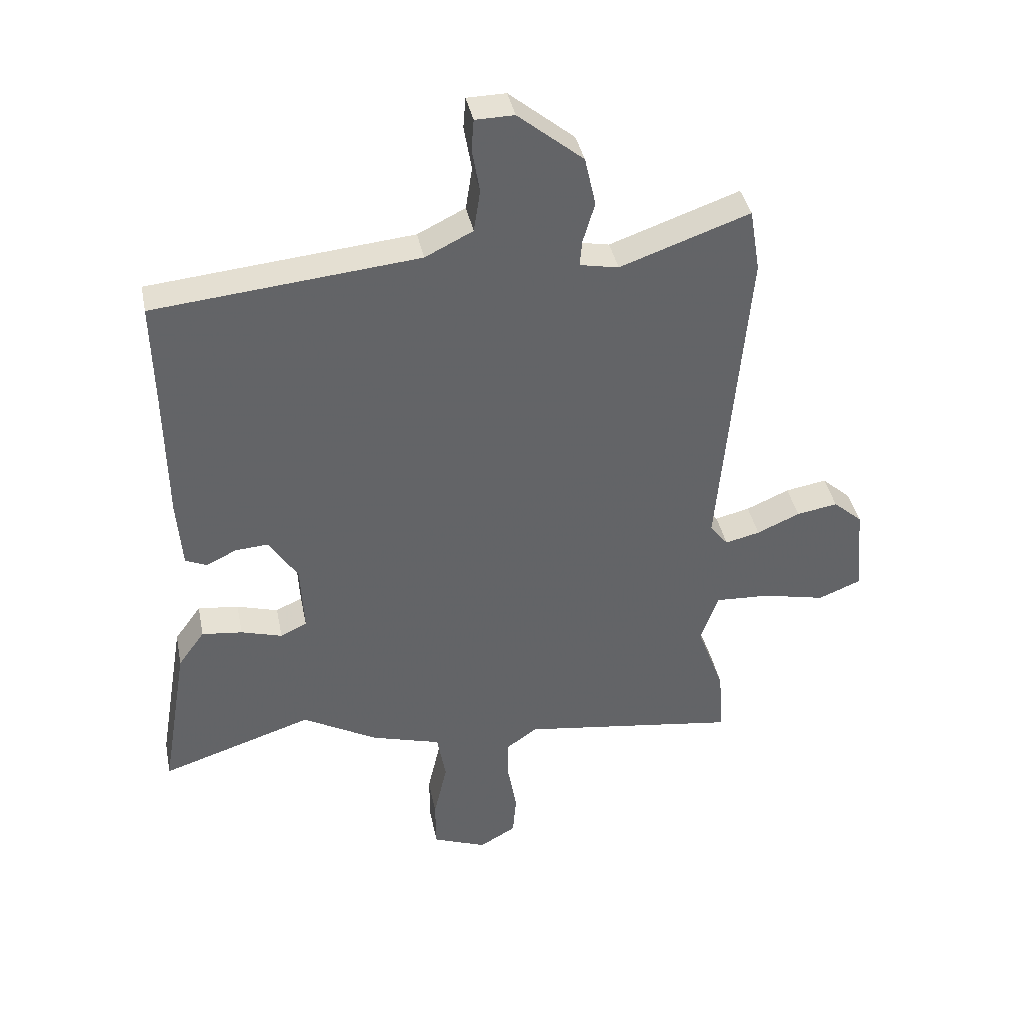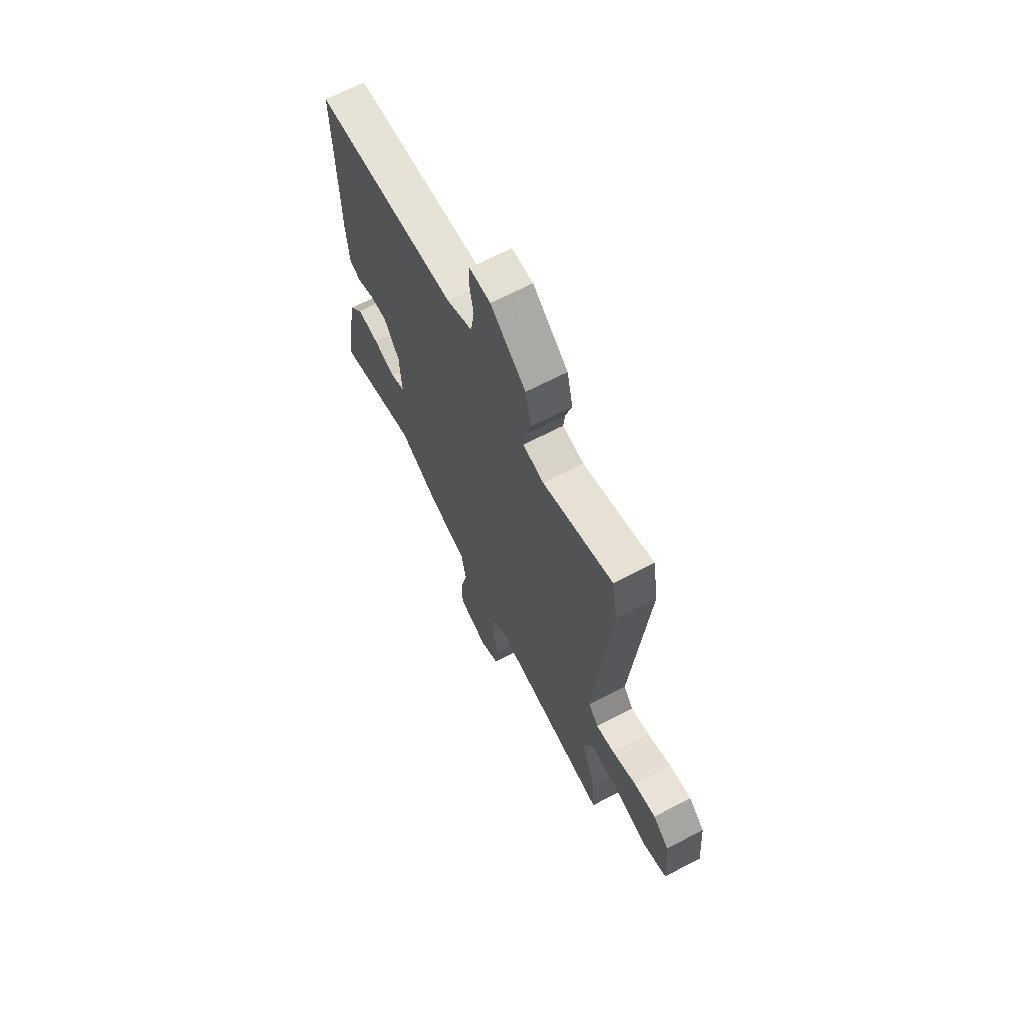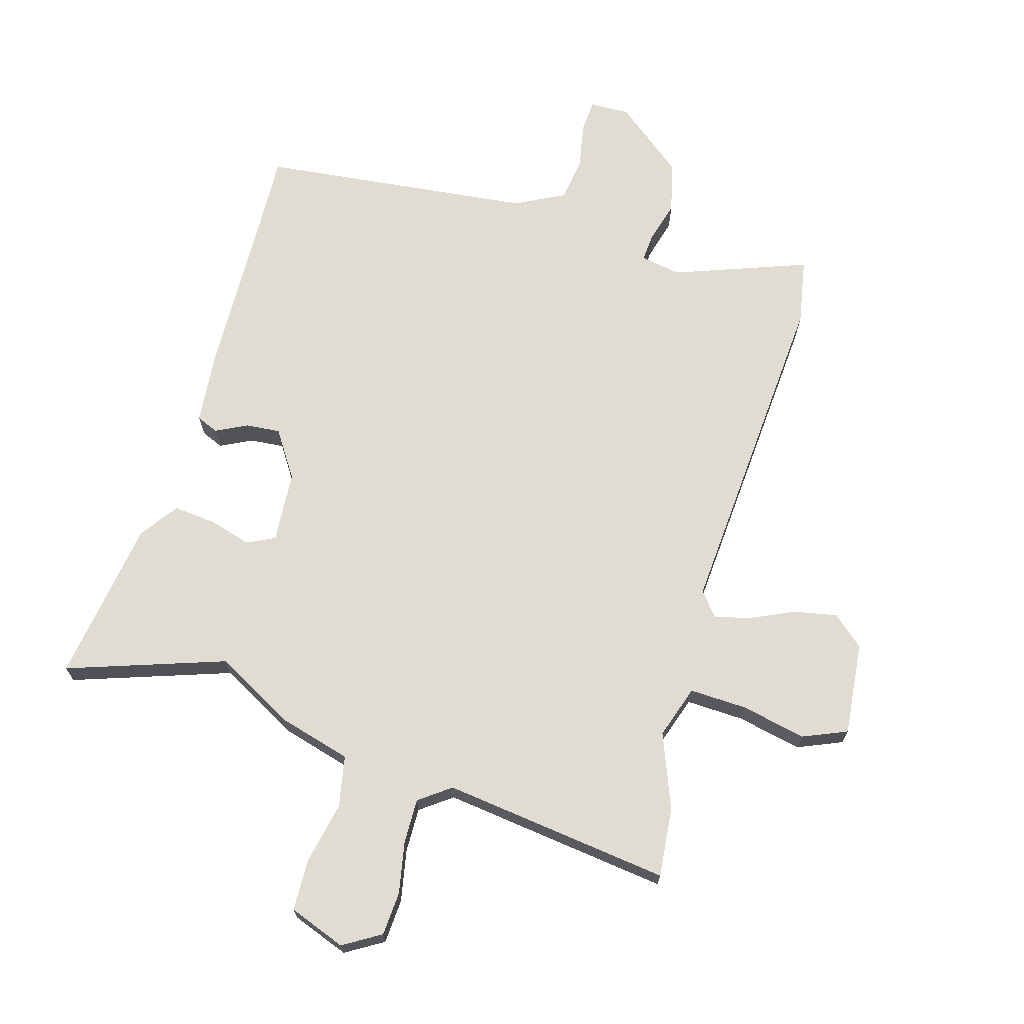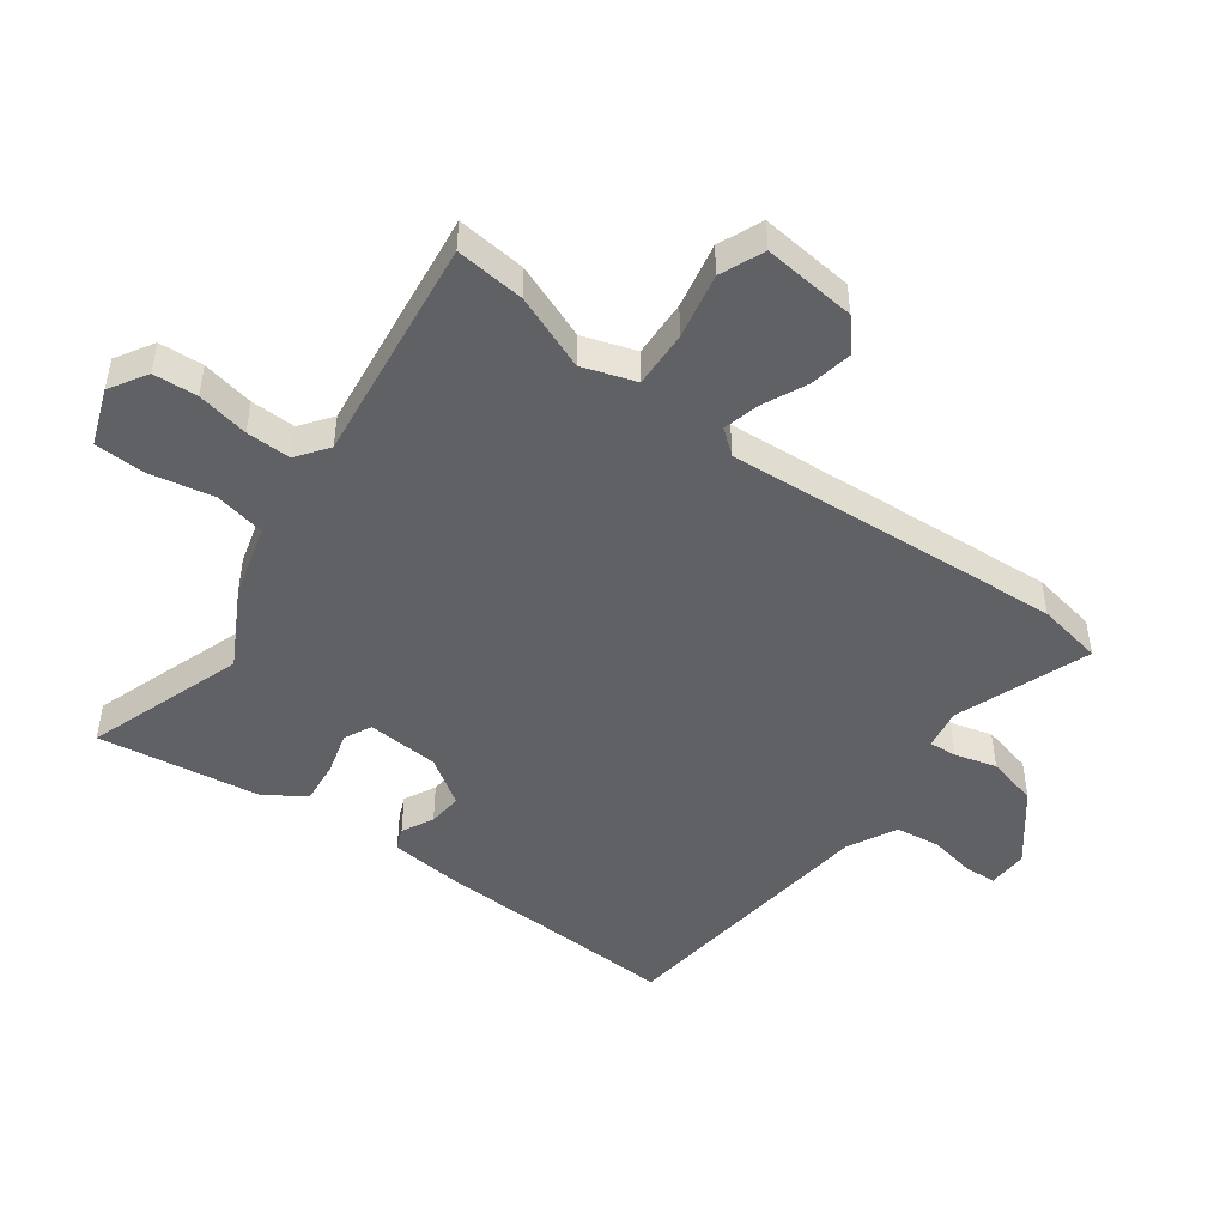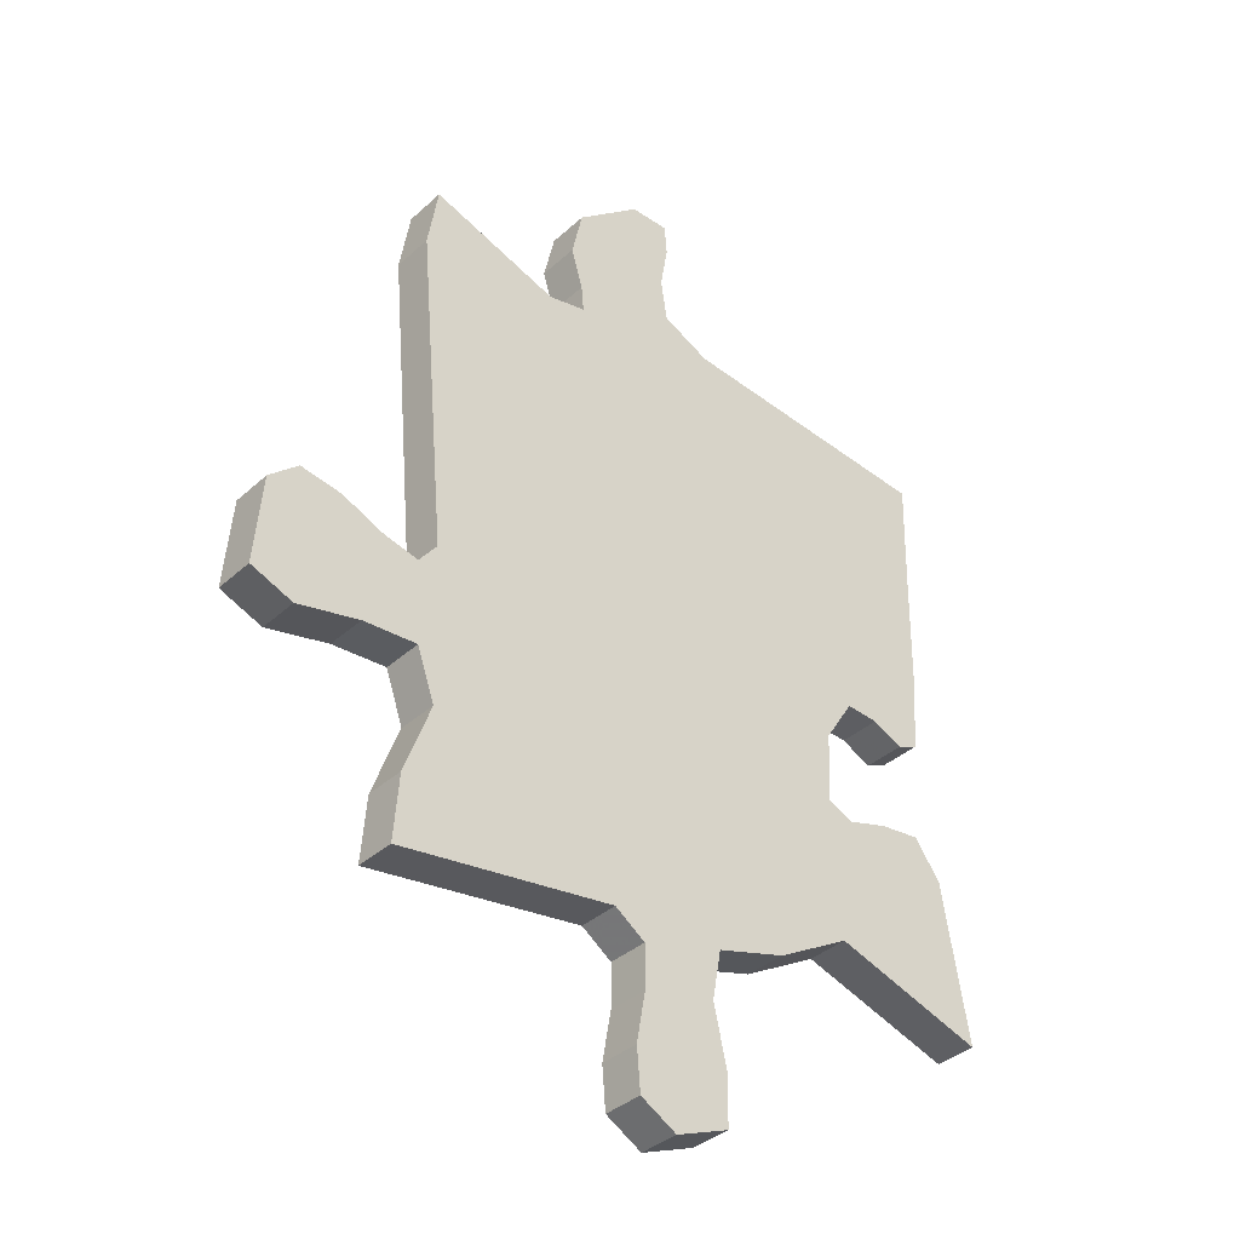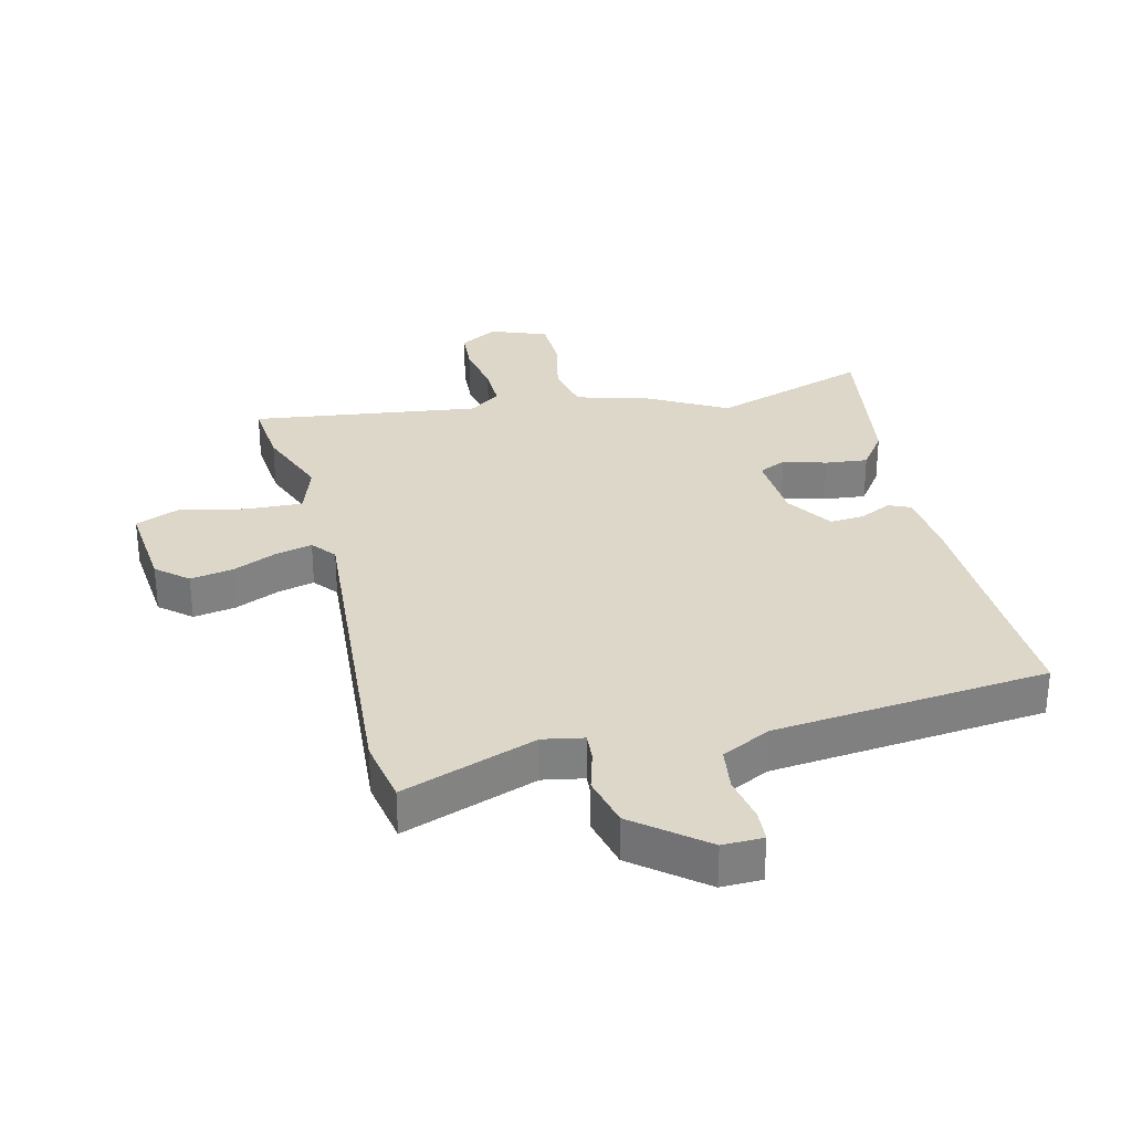
<metadata>
{"format":"obj","ext":"obj","renderer":"f3d","projection":"perspective","resolution":1024,"background":"white","views":[{"elev":39.4,"azim":168.7,"up":"+Z"},{"elev":67.3,"azim":-117.5,"up":"+Z"},{"elev":69.3,"azim":-164.7,"up":"+Y"},{"elev":-47.7,"azim":-127.3,"up":"+Y"},{"elev":-36.6,"azim":-40.6,"up":"+Z"},{"elev":30.3,"azim":-14.3,"up":"+Y"}]}
</metadata>
<code>
v 0.5 0.07 0.506
v 0.496 0.07 0.325
v 0.493 0.07 0.103
v 0.484 0.07 -0.016
v 0.448 0.07 -0.032
v 0.396 0.07 -0.007
v 0.34 0.07 -0.003
v 0.291 0.07 -0.08
v 0.285 0.07 -0.198
v 0.33 0.07 -0.219
v 0.4 0.07 -0.198
v 0.469 0.07 -0.19
v 0.514 0.07 -0.252
v 0.559 0.07 -0.519
v 0.3 0.07 -0.435
v 0.173 0.07 -0.507
v 0.054 0.07 -0.542
v 0.039 0.07 -0.626
v 0.062 0.07 -0.727
v 0.061 0.07 -0.812
v -0.031 0.07 -0.848
v -0.093 0.07 -0.812
v -0.099 0.07 -0.74
v -0.084 0.07 -0.655
v -0.084 0.07 -0.582
v -0.136 0.07 -0.545
v -0.508 0.07 -0.598
v -0.499 0.07 -0.485
v -0.453 0.07 -0.361
v -0.483 0.07 -0.275
v -0.576 0.07 -0.28
v -0.683 0.07 -0.304
v -0.755 0.07 -0.275
v -0.742 0.07 -0.122
v -0.692 0.07 -0.078
v -0.622 0.07 -0.09
v -0.549 0.07 -0.122
v -0.49 0.07 -0.136
v -0.459 0.07 -0.096
v -0.507 0.07 0.458
v -0.489 0.07 0.566
v -0.269 0.07 0.489
v -0.203 0.07 0.502
v -0.207 0.07 0.547
v -0.227 0.07 0.615
v -0.208 0.07 0.699
v -0.097 0.07 0.79
v -0.031 0.07 0.789
v -0.027 0.07 0.737
v -0.04 0.07 0.661
v -0.029 0.07 0.589
v 0.052 0.07 0.549
v 0.5 0 0.506
v 0.496 0 0.325
v 0.493 0 0.103
v 0.484 0 -0.016
v 0.448 0 -0.032
v 0.396 0 -0.007
v 0.34 0 -0.003
v 0.291 0 -0.08
v 0.285 0 -0.198
v 0.33 0 -0.219
v 0.4 0 -0.198
v 0.469 0 -0.19
v 0.514 0 -0.252
v 0.559 0 -0.519
v 0.3 0 -0.435
v 0.173 0 -0.507
v 0.054 0 -0.542
v 0.039 0 -0.626
v 0.062 0 -0.727
v 0.061 0 -0.812
v -0.031 0 -0.848
v -0.093 0 -0.812
v -0.099 0 -0.74
v -0.084 0 -0.655
v -0.084 0 -0.582
v -0.136 0 -0.545
v -0.508 0 -0.598
v -0.499 0 -0.485
v -0.453 0 -0.361
v -0.483 0 -0.275
v -0.576 0 -0.28
v -0.683 0 -0.304
v -0.755 0 -0.275
v -0.742 0 -0.122
v -0.692 0 -0.078
v -0.622 0 -0.09
v -0.549 0 -0.122
v -0.49 0 -0.136
v -0.459 0 -0.096
v -0.507 0 0.458
v -0.489 0 0.566
v -0.269 0 0.489
v -0.203 0 0.502
v -0.207 0 0.547
v -0.227 0 0.615
v -0.208 0 0.699
v -0.097 0 0.79
v -0.031 0 0.789
v -0.027 0 0.737
v -0.04 0 0.661
v -0.029 0 0.589
v 0.052 0 0.549
f 48 49 50
f 47 48 50
f 46 47 50
f 45 46 50
f 44 45 50
f 43 44 50 51
f 39 40 41 42
f 39 42 43
f 35 36 37
f 34 35 37
f 33 34 37
f 32 33 37
f 31 32 37
f 30 31 37 38
f 29 30 38 39
f 26 27 28 29
f 22 23 24
f 21 22 24
f 20 21 24
f 19 20 24
f 18 19 24
f 17 18 24 25
f 17 25 26
f 16 17 26
f 15 16 26
f 13 14 15
f 12 13 15
f 11 12 15
f 10 11 15
f 26 29 39
f 15 26 39
f 10 15 39
f 9 10 39
f 4 5 6
f 3 4 6
f 2 3 6
f 2 6 7
f 1 2 7
f 52 1 7
f 43 51 52
f 39 43 52
f 9 39 52
f 8 9 52
f 7 8 52
f 102 101 100
f 102 100 99
f 102 99 98
f 102 98 97
f 102 97 96
f 103 102 96 95
f 94 93 92 91
f 95 94 91
f 89 88 87
f 89 87 86
f 89 86 85
f 89 85 84
f 89 84 83
f 90 89 83 82
f 91 90 82 81
f 81 80 79 78
f 76 75 74
f 76 74 73
f 76 73 72
f 76 72 71
f 76 71 70
f 77 76 70 69
f 78 77 69
f 78 69 68
f 78 68 67
f 67 66 65
f 67 65 64
f 67 64 63
f 67 63 62
f 91 81 78
f 91 78 67
f 91 67 62
f 91 62 61
f 58 57 56
f 58 56 55
f 58 55 54
f 59 58 54
f 59 54 53
f 59 53 104
f 104 103 95
f 104 95 91
f 104 91 61
f 104 61 60
f 104 60 59
f 1 53 54 2
f 2 54 55 3
f 3 55 56 4
f 4 56 57 5
f 5 57 58 6
f 6 58 59 7
f 7 59 60 8
f 8 60 61 9
f 9 61 62 10
f 10 62 63 11
f 11 63 64 12
f 12 64 65 13
f 13 65 66 14
f 14 66 67 15
f 15 67 68 16
f 16 68 69 17
f 17 69 70 18
f 18 70 71 19
f 19 71 72 20
f 20 72 73 21
f 21 73 74 22
f 22 74 75 23
f 23 75 76 24
f 24 76 77 25
f 25 77 78 26
f 26 78 79 27
f 27 79 80 28
f 28 80 81 29
f 29 81 82 30
f 30 82 83 31
f 31 83 84 32
f 32 84 85 33
f 33 85 86 34
f 34 86 87 35
f 35 87 88 36
f 36 88 89 37
f 37 89 90 38
f 38 90 91 39
f 39 91 92 40
f 40 92 93 41
f 41 93 94 42
f 42 94 95 43
f 43 95 96 44
f 44 96 97 45
f 45 97 98 46
f 46 98 99 47
f 47 99 100 48
f 48 100 101 49
f 49 101 102 50
f 50 102 103 51
f 51 103 104 52
f 52 104 53 1

</code>
